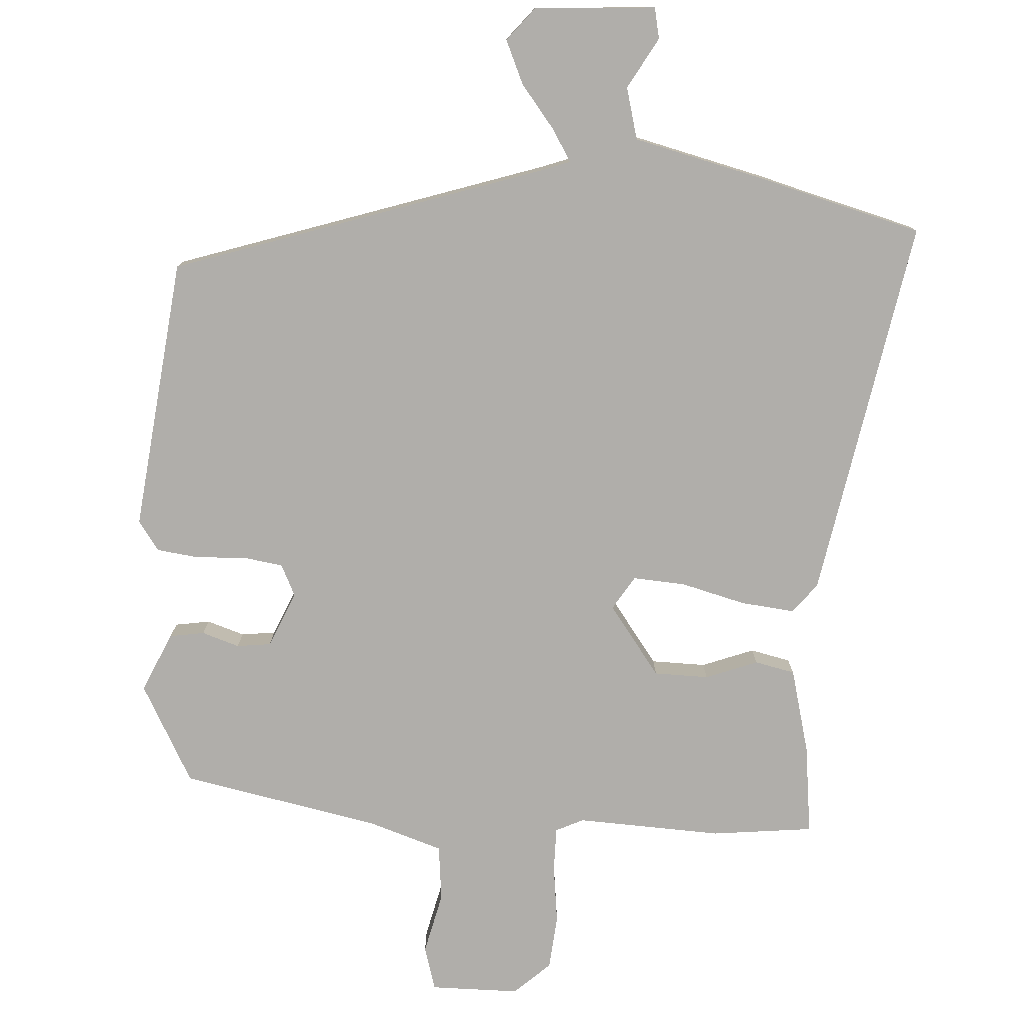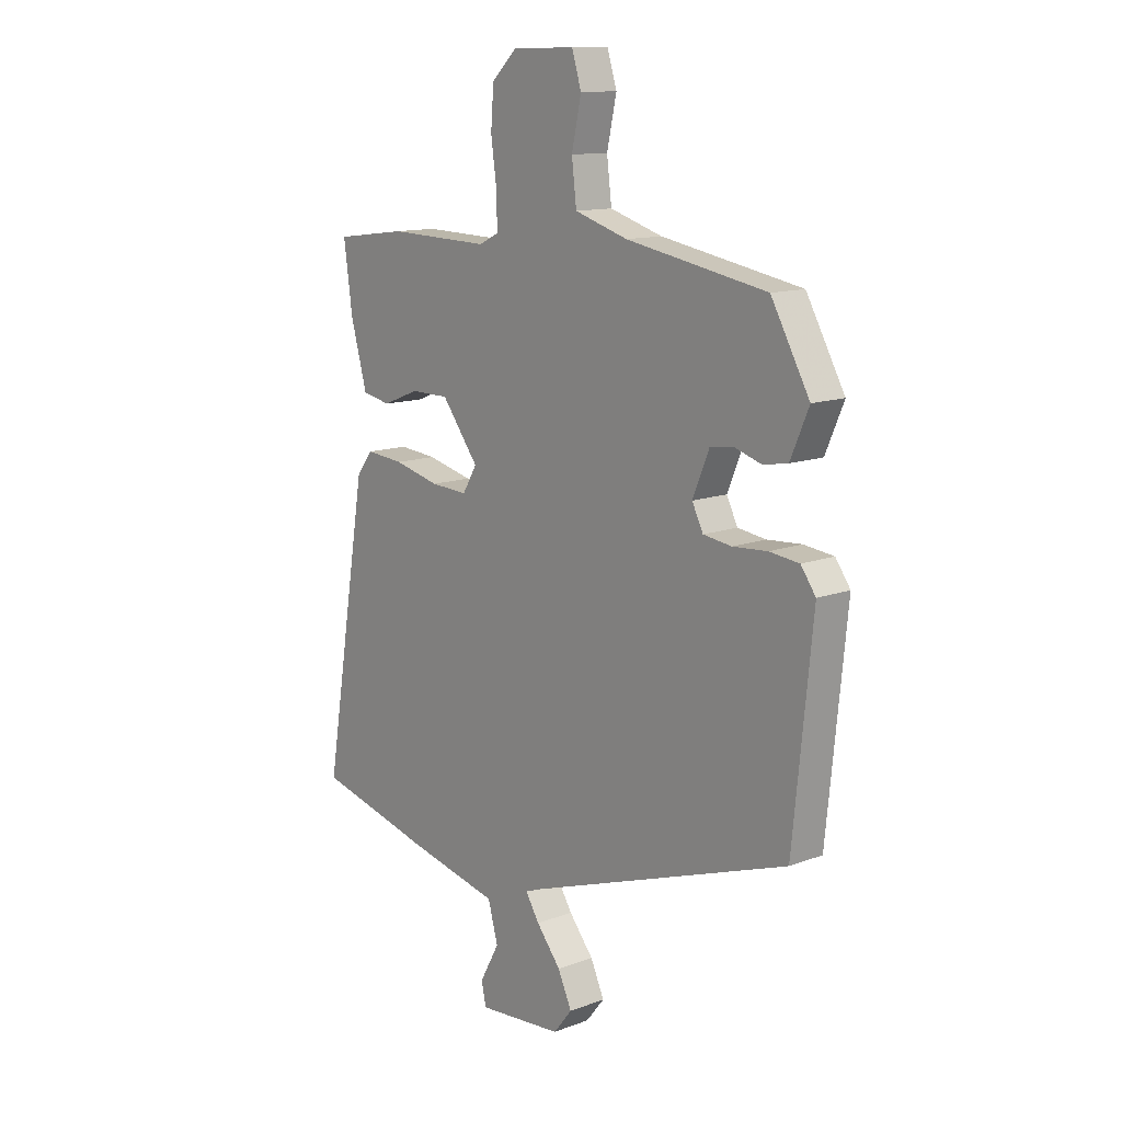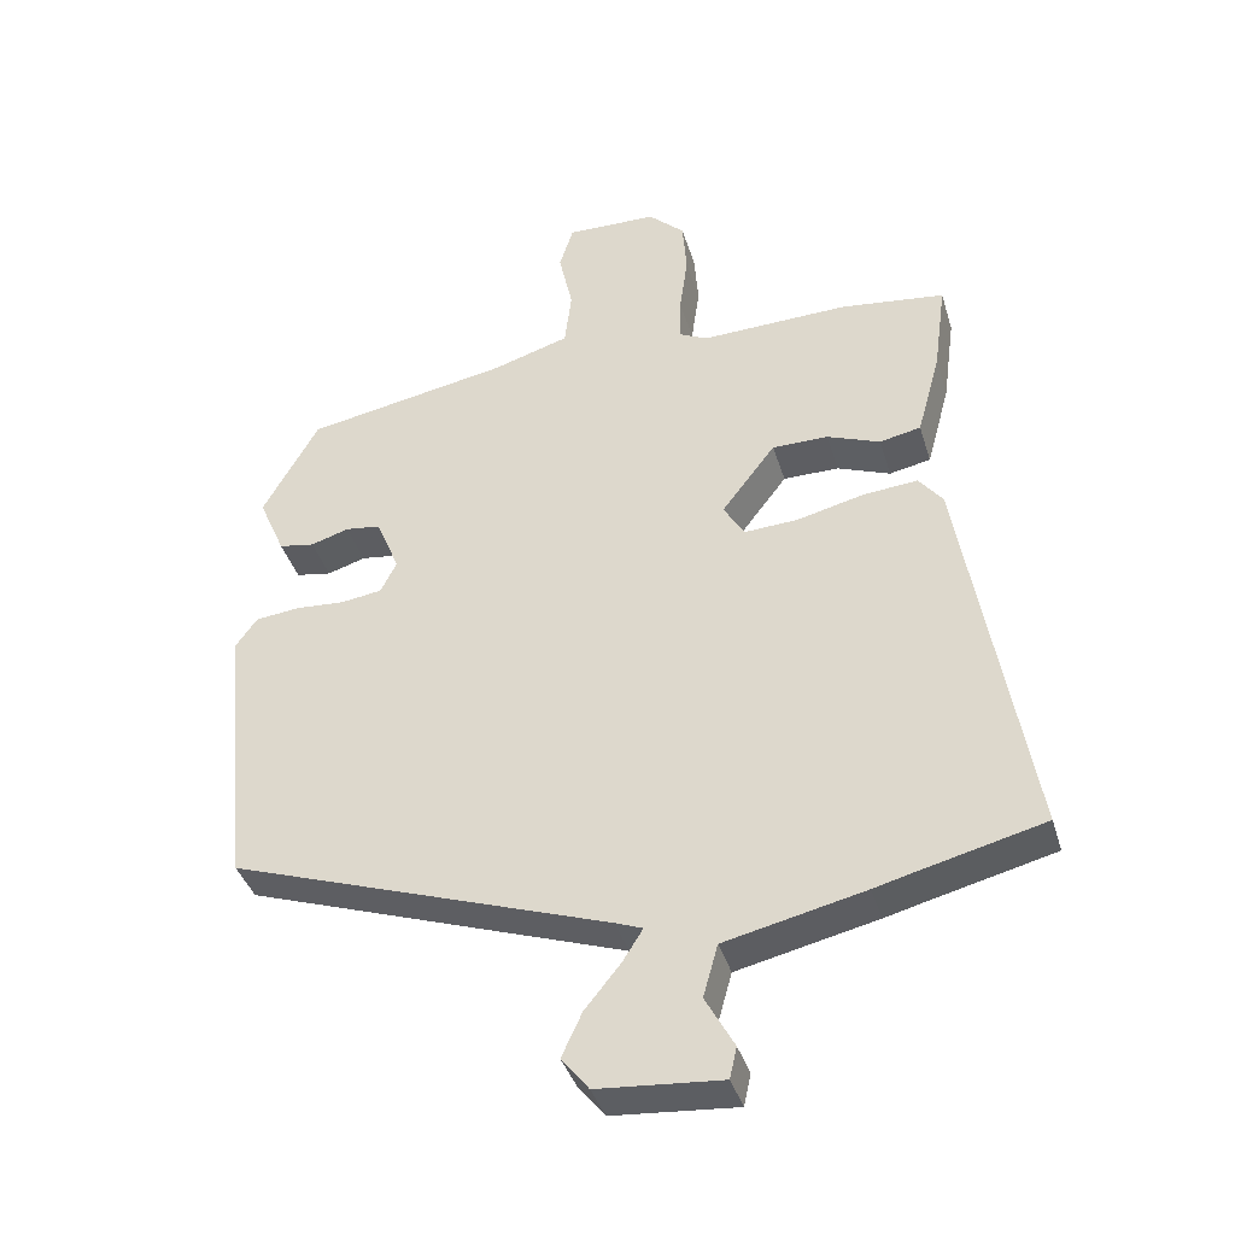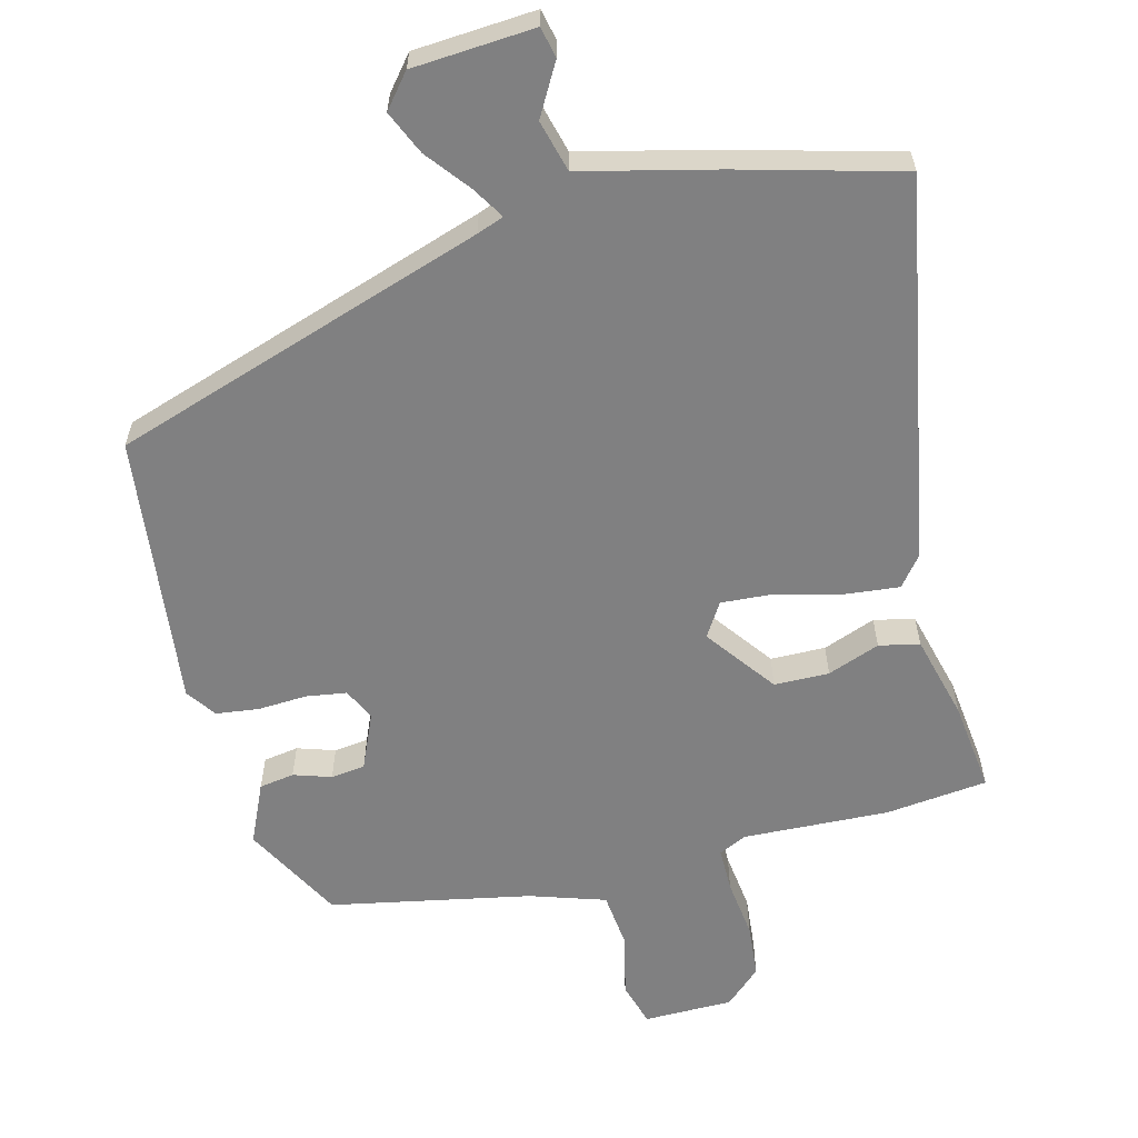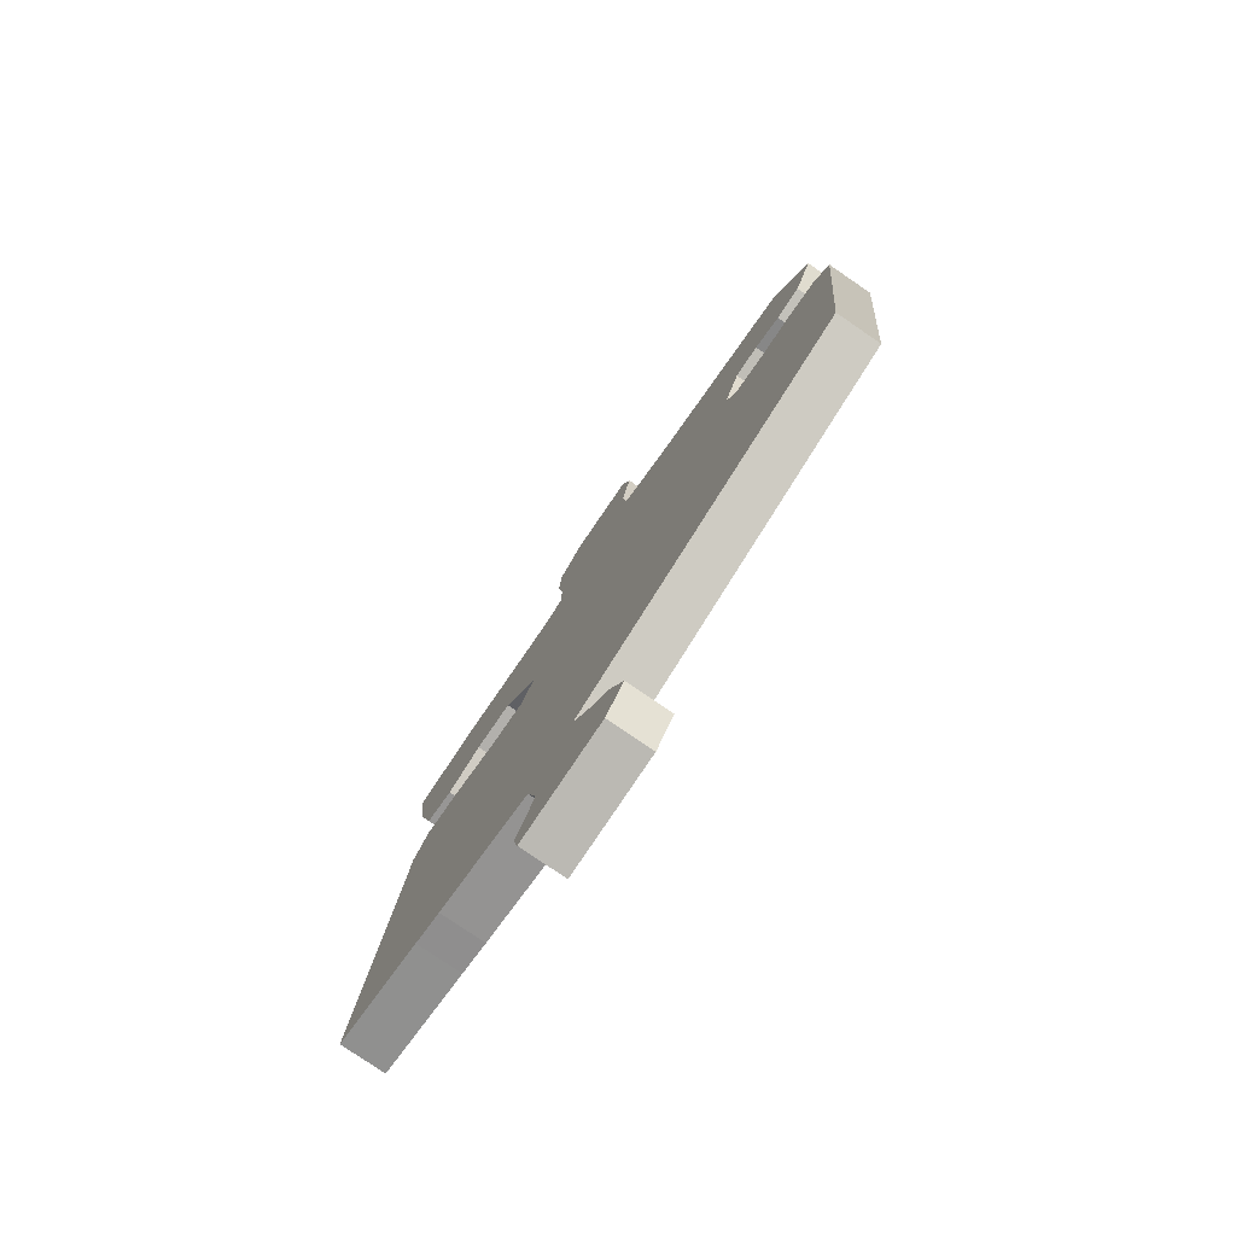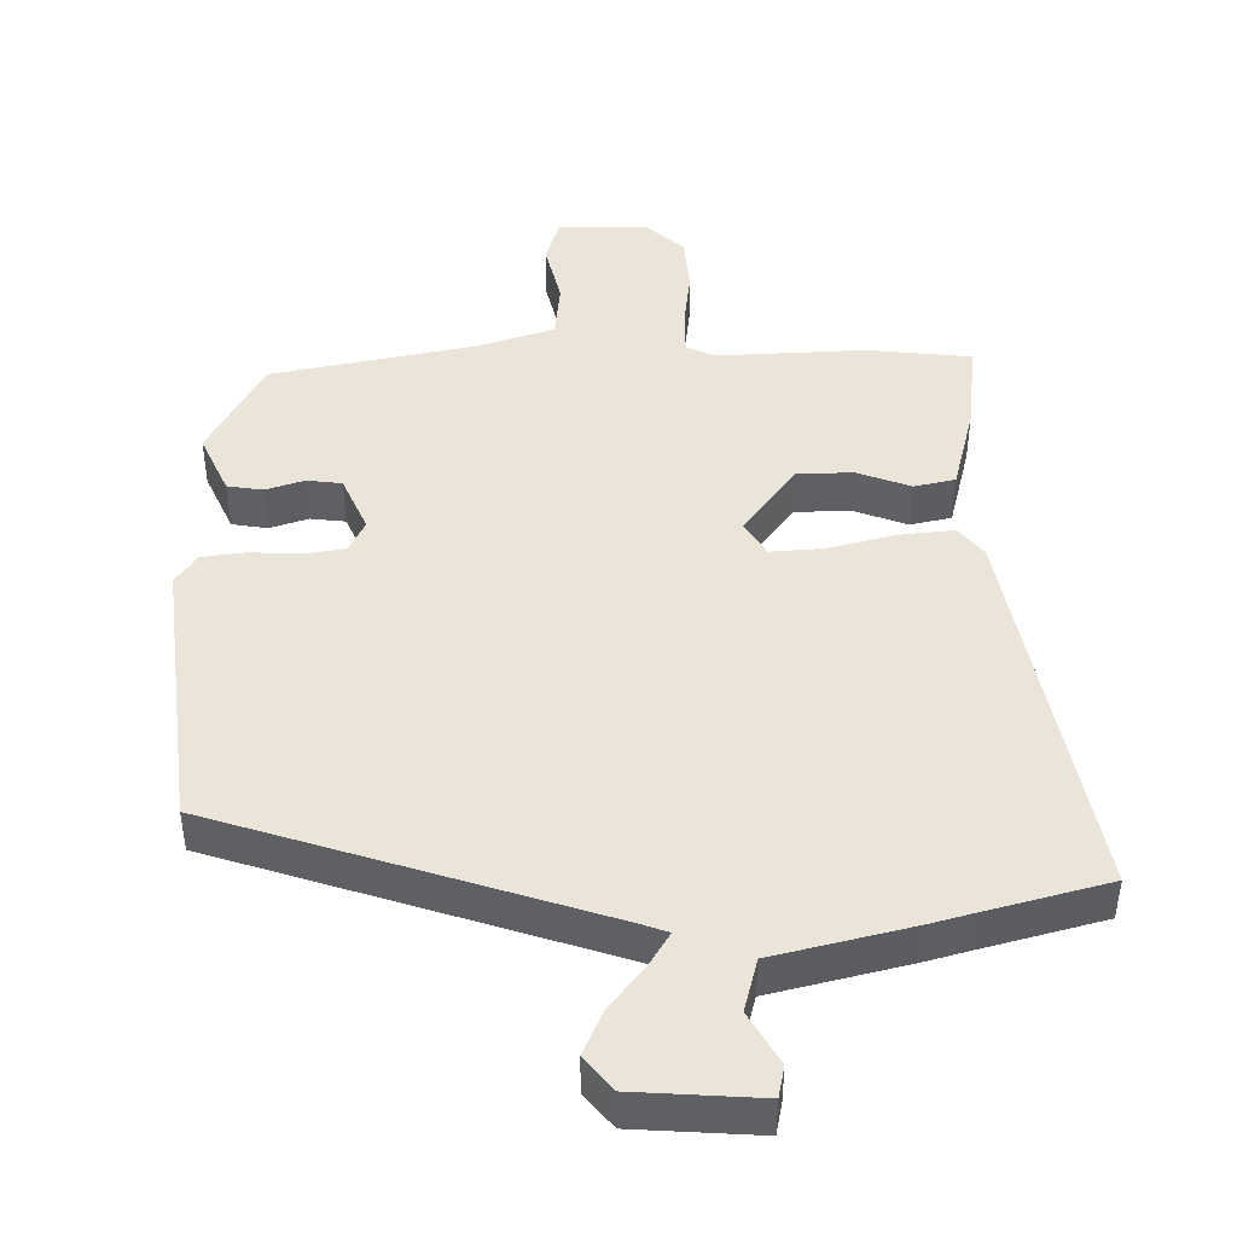
<metadata>
{"format":"obj","ext":"obj","renderer":"f3d","projection":"perspective","resolution":1024,"background":"white","views":[{"elev":-77.8,"azim":175.6,"up":"+Y"},{"elev":12.8,"azim":49.1,"up":"+Z"},{"elev":-39.4,"azim":-163.6,"up":"+Z"},{"elev":-60.1,"azim":-166.5,"up":"+Y"},{"elev":-78.6,"azim":55.6,"up":"+Z"},{"elev":44.8,"azim":178.3,"up":"+Y"}]}
</metadata>
<code>
v -0.564 0.07 0.492
v -0.415 0.07 0.511
v -0.202 0.07 0.505
v -0.162 0.07 0.525
v -0.163 0.07 0.59
v -0.175 0.07 0.676
v -0.169 0.07 0.755
v -0.117 0.07 0.804
v 0.013 0.07 0.807
v 0.033 0.07 0.743
v 0.013 0.07 0.652
v 0.023 0.07 0.57
v 0.133 0.07 0.536
v 0.425 0.07 0.483
v 0.505 0.07 0.34
v 0.467 0.07 0.252
v 0.416 0.07 0.243
v 0.361 0.07 0.26
v 0.311 0.07 0.253
v 0.277 0.07 0.171
v 0.3 0.07 0.125
v 0.359 0.07 0.117
v 0.431 0.07 0.122
v 0.493 0.07 0.115
v 0.524 0.07 0.072
v 0.484 0.07 -0.328
v -0.058 0.07 -0.516
v -0.097 0.07 -0.531
v -0.068 0.07 -0.577
v -0.017 0.07 -0.64
v 0.012 0.07 -0.703
v -0.027 0.07 -0.752
v -0.204 0.07 -0.767
v -0.214 0.07 -0.722
v -0.173 0.07 -0.647
v -0.194 0.07 -0.572
v -0.393 0.07 -0.527
v -0.447 0.07 -0.513
v -0.628 0.07 -0.468
v -0.535 0.07 0.093
v -0.501 0.07 0.137
v -0.422 0.07 0.13
v -0.327 0.07 0.107
v -0.25 0.07 0.103
v -0.22 0.07 0.153
v -0.297 0.07 0.254
v -0.377 0.07 0.254
v -0.453 0.07 0.224
v -0.512 0.07 0.236
v -0.546 0.07 0.36
v -0.564 0 0.492
v -0.415 0 0.511
v -0.202 0 0.505
v -0.162 0 0.525
v -0.163 0 0.59
v -0.175 0 0.676
v -0.169 0 0.755
v -0.117 0 0.804
v 0.013 0 0.807
v 0.033 0 0.743
v 0.013 0 0.652
v 0.023 0 0.57
v 0.133 0 0.536
v 0.425 0 0.483
v 0.505 0 0.34
v 0.467 0 0.252
v 0.416 0 0.243
v 0.361 0 0.26
v 0.311 0 0.253
v 0.277 0 0.171
v 0.3 0 0.125
v 0.359 0 0.117
v 0.431 0 0.122
v 0.493 0 0.115
v 0.524 0 0.072
v 0.484 0 -0.328
v -0.058 0 -0.516
v -0.097 0 -0.531
v -0.068 0 -0.577
v -0.017 0 -0.64
v 0.012 0 -0.703
v -0.027 0 -0.752
v -0.204 0 -0.767
v -0.214 0 -0.722
v -0.173 0 -0.647
v -0.194 0 -0.572
v -0.393 0 -0.527
v -0.447 0 -0.513
v -0.628 0 -0.468
v -0.535 0 0.093
v -0.501 0 0.137
v -0.422 0 0.13
v -0.327 0 0.107
v -0.25 0 0.103
v -0.22 0 0.153
v -0.297 0 0.254
v -0.377 0 0.254
v -0.453 0 0.224
v -0.512 0 0.236
v -0.546 0 0.36
f 47 48 49 50
f 46 47 50 1
f 40 41 42 43
f 38 39 40 43
f 36 37 38 43
f 35 36 43 44
f 32 33 34 35
f 29 30 31 32
f 28 29 32 35
f 24 25 26 27
f 22 23 24 27
f 21 22 27 28
f 20 21 28 35
f 15 16 17 18
f 13 14 15 18
f 12 13 18 19
f 8 9 10 11
f 8 11 12
f 5 6 7 8
f 4 5 8 12
f 3 4 12 19
f 46 1 2 3
f 45 46 3 19
f 35 44 45
f 19 20 35 45
f 100 99 98 97
f 51 100 97 96
f 93 92 91 90
f 93 90 89 88
f 93 88 87 86
f 94 93 86 85
f 85 84 83 82
f 82 81 80 79
f 85 82 79 78
f 77 76 75 74
f 77 74 73 72
f 78 77 72 71
f 85 78 71 70
f 68 67 66 65
f 68 65 64 63
f 69 68 63 62
f 61 60 59 58
f 62 61 58
f 58 57 56 55
f 62 58 55 54
f 69 62 54 53
f 53 52 51 96
f 69 53 96 95
f 95 94 85
f 95 85 70 69
f 1 51 52 2
f 2 52 53 3
f 3 53 54 4
f 4 54 55 5
f 5 55 56 6
f 6 56 57 7
f 7 57 58 8
f 8 58 59 9
f 9 59 60 10
f 10 60 61 11
f 11 61 62 12
f 12 62 63 13
f 13 63 64 14
f 14 64 65 15
f 15 65 66 16
f 16 66 67 17
f 17 67 68 18
f 18 68 69 19
f 19 69 70 20
f 20 70 71 21
f 21 71 72 22
f 22 72 73 23
f 23 73 74 24
f 24 74 75 25
f 25 75 76 26
f 26 76 77 27
f 27 77 78 28
f 28 78 79 29
f 29 79 80 30
f 30 80 81 31
f 31 81 82 32
f 32 82 83 33
f 33 83 84 34
f 34 84 85 35
f 35 85 86 36
f 36 86 87 37
f 37 87 88 38
f 38 88 89 39
f 39 89 90 40
f 40 90 91 41
f 41 91 92 42
f 42 92 93 43
f 43 93 94 44
f 44 94 95 45
f 45 95 96 46
f 46 96 97 47
f 47 97 98 48
f 48 98 99 49
f 49 99 100 50
f 50 100 51 1

</code>
